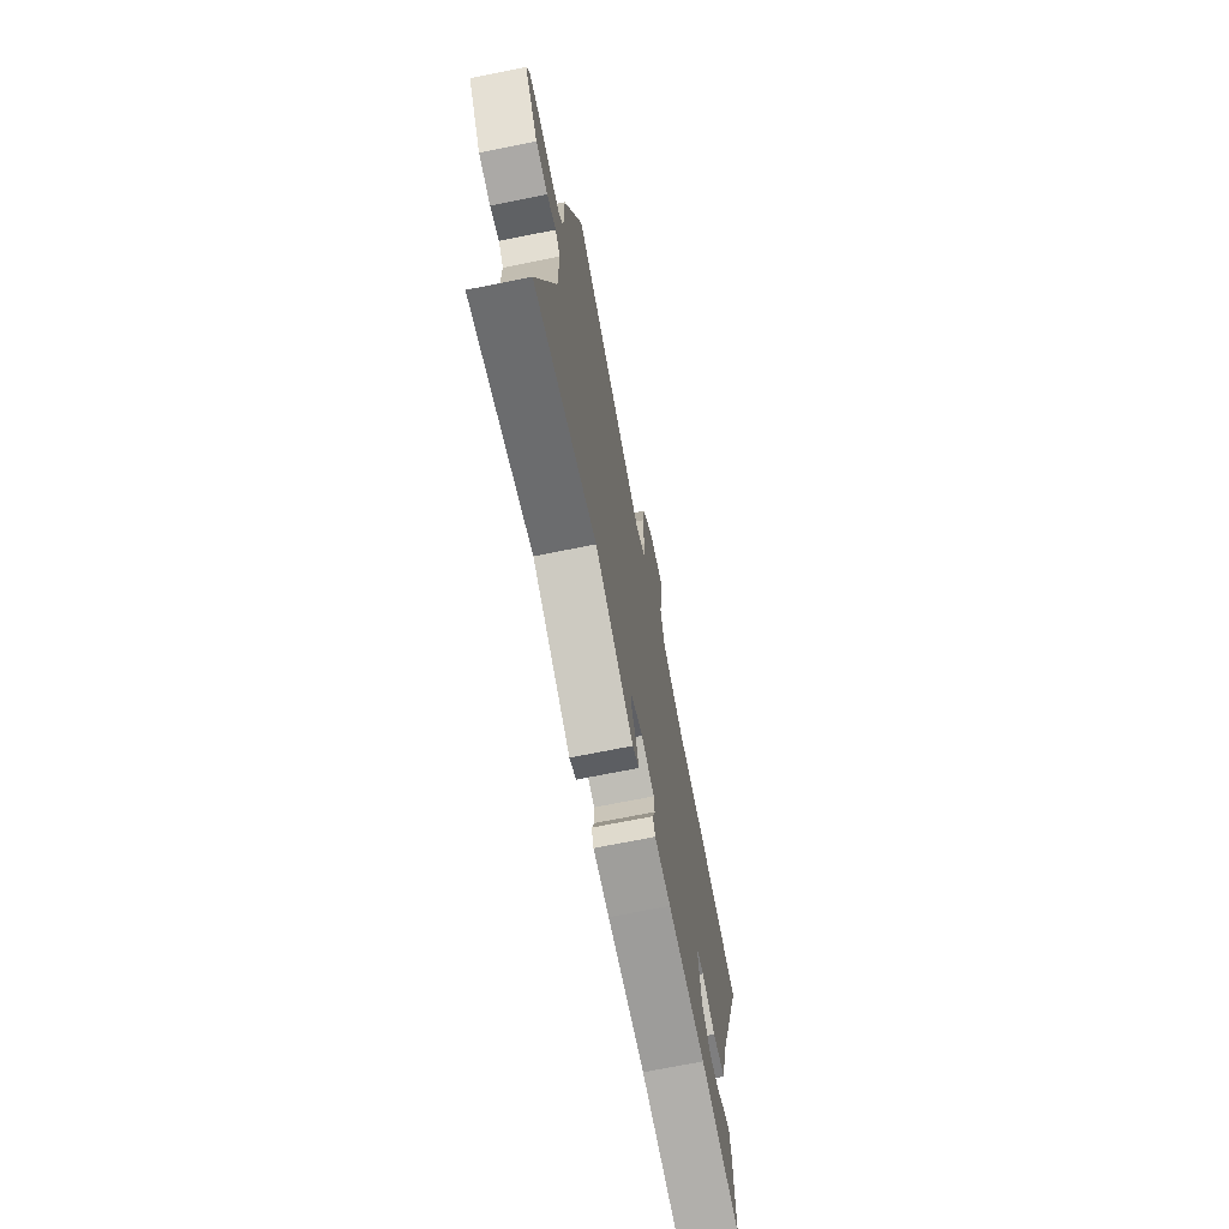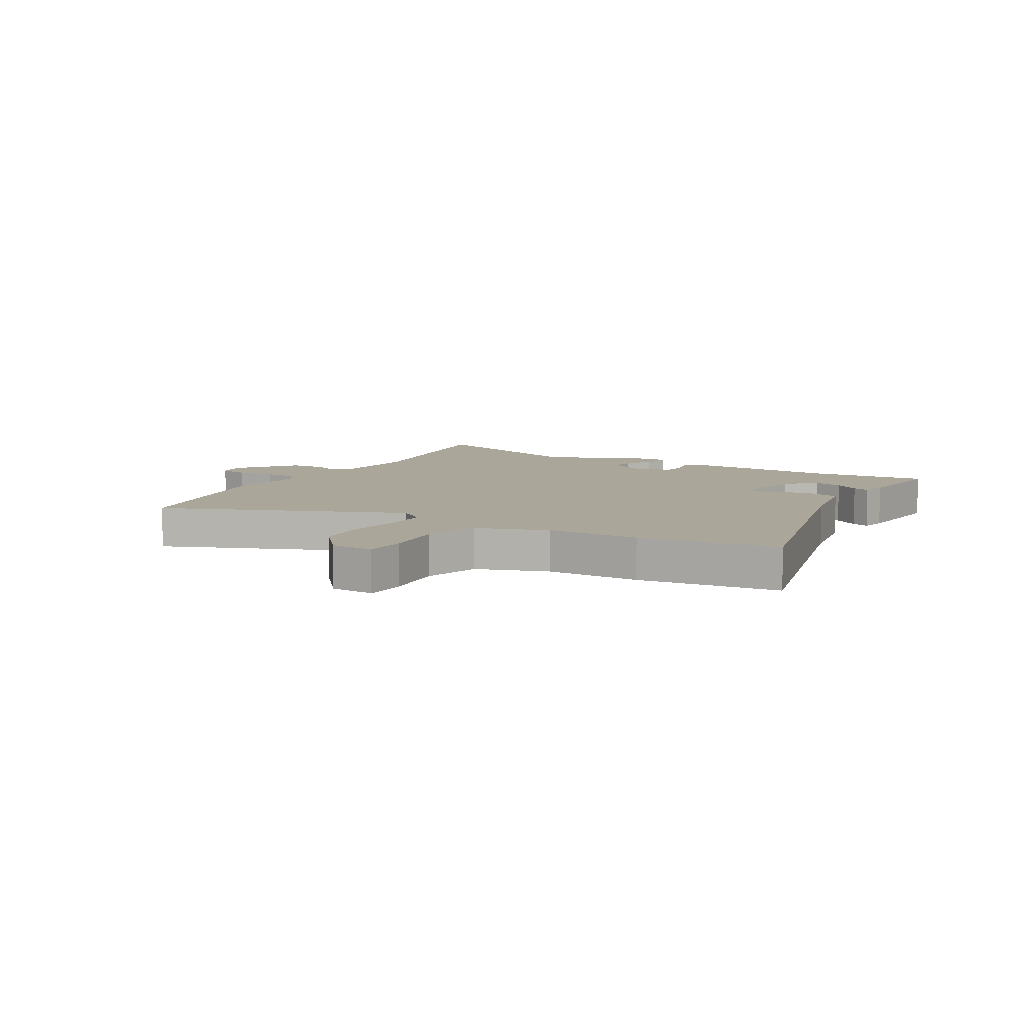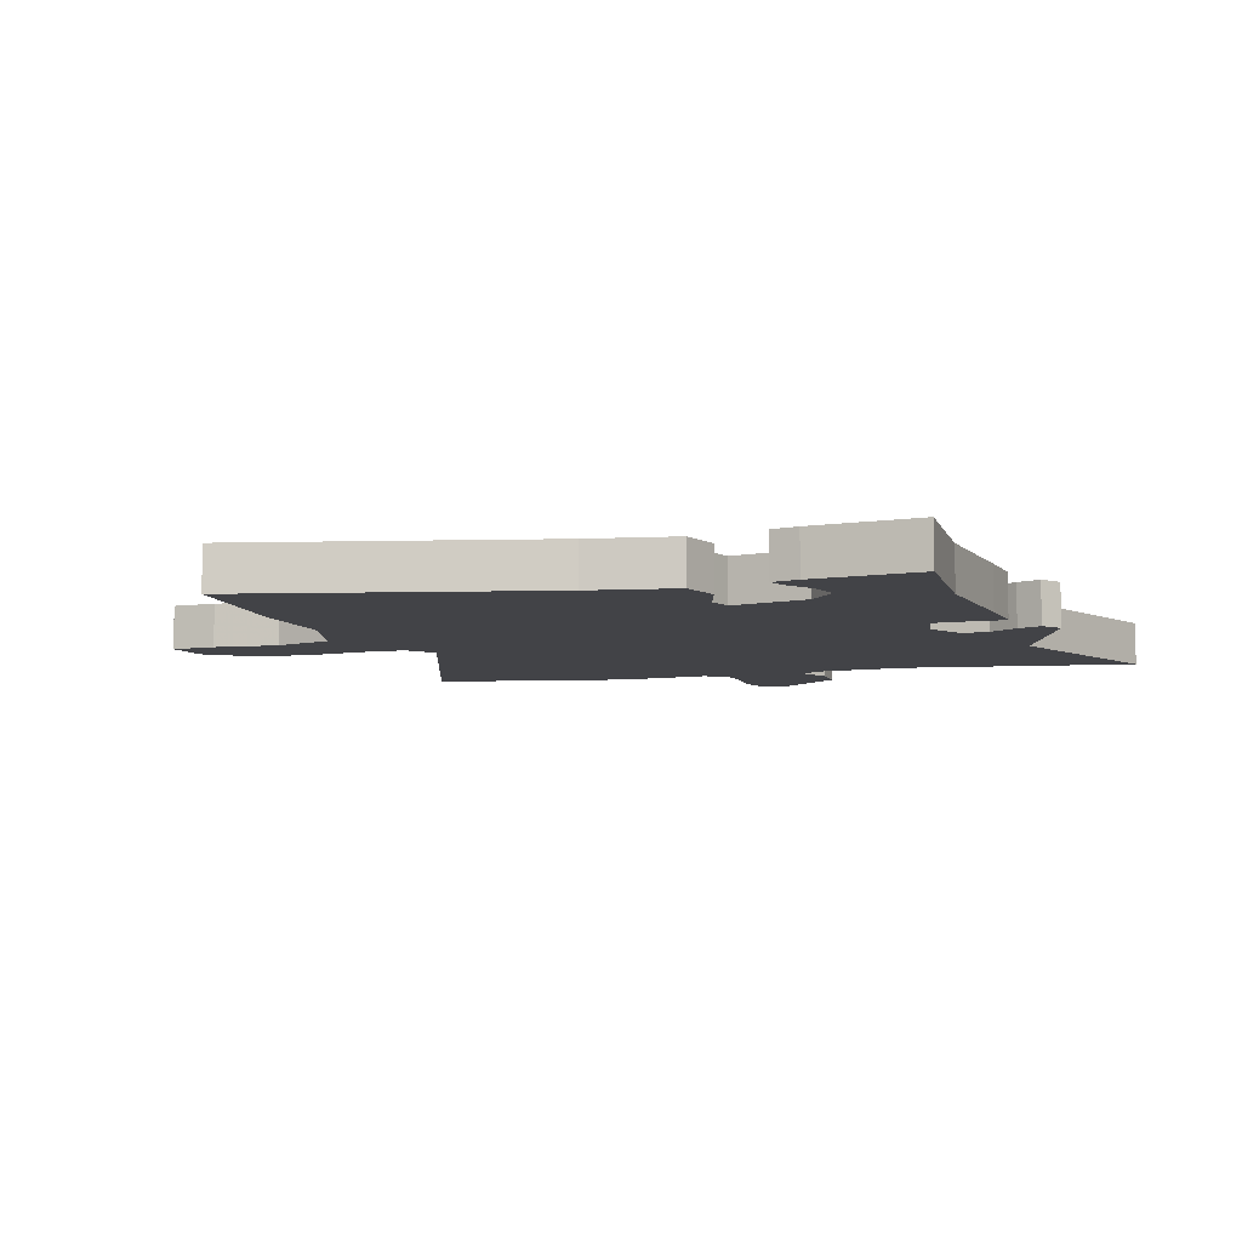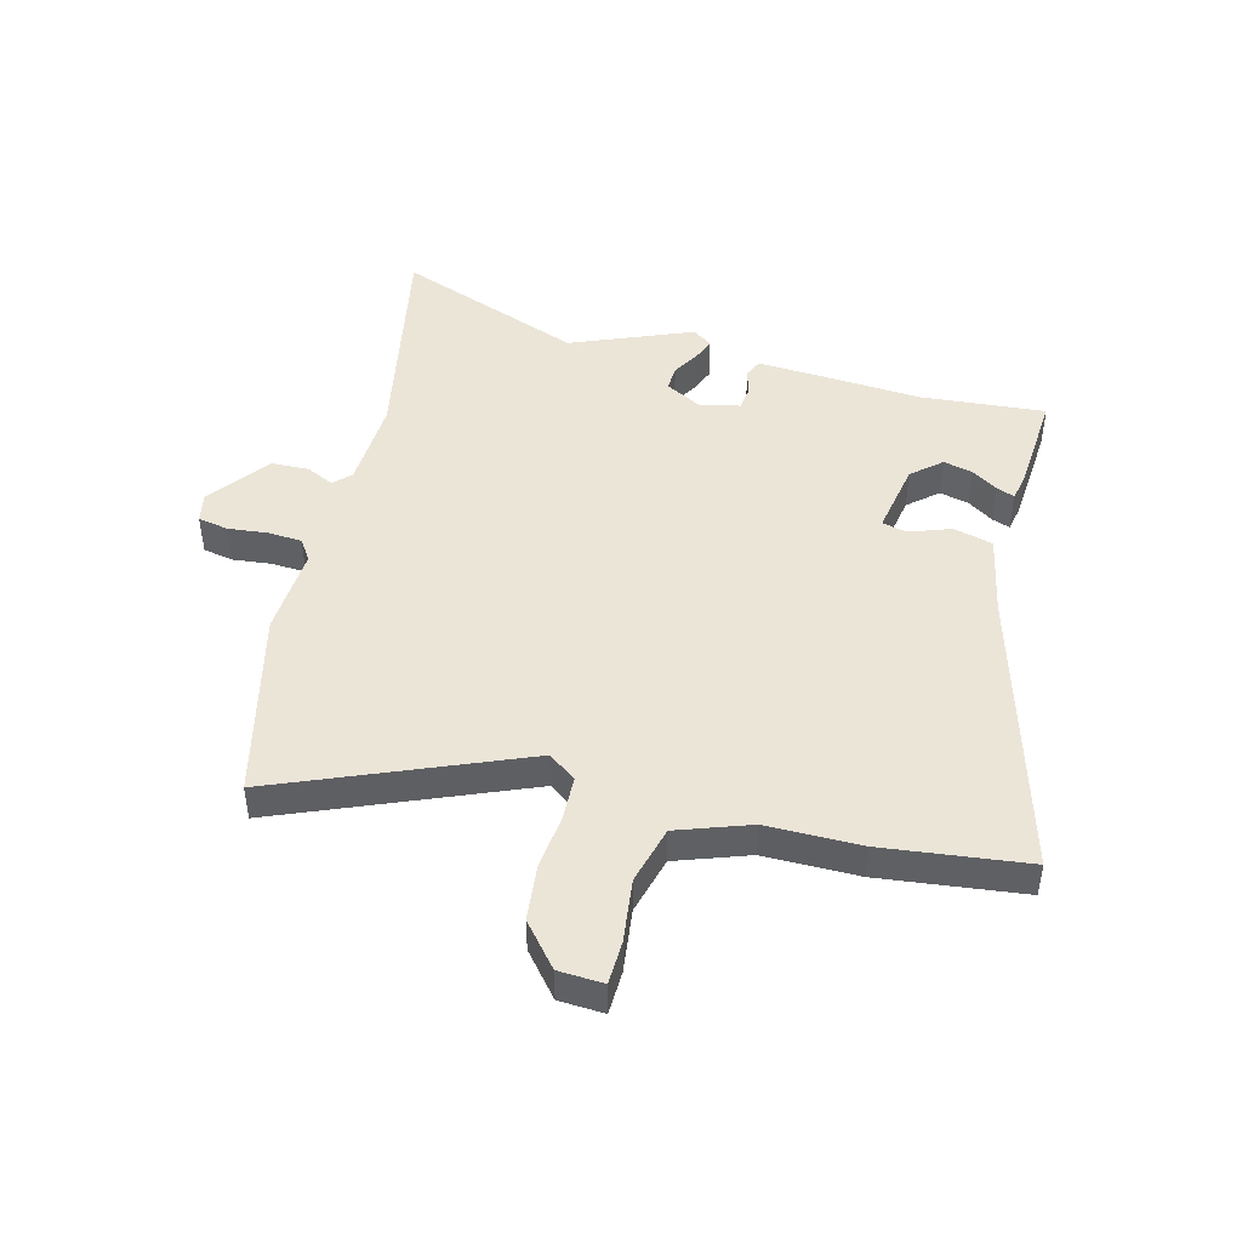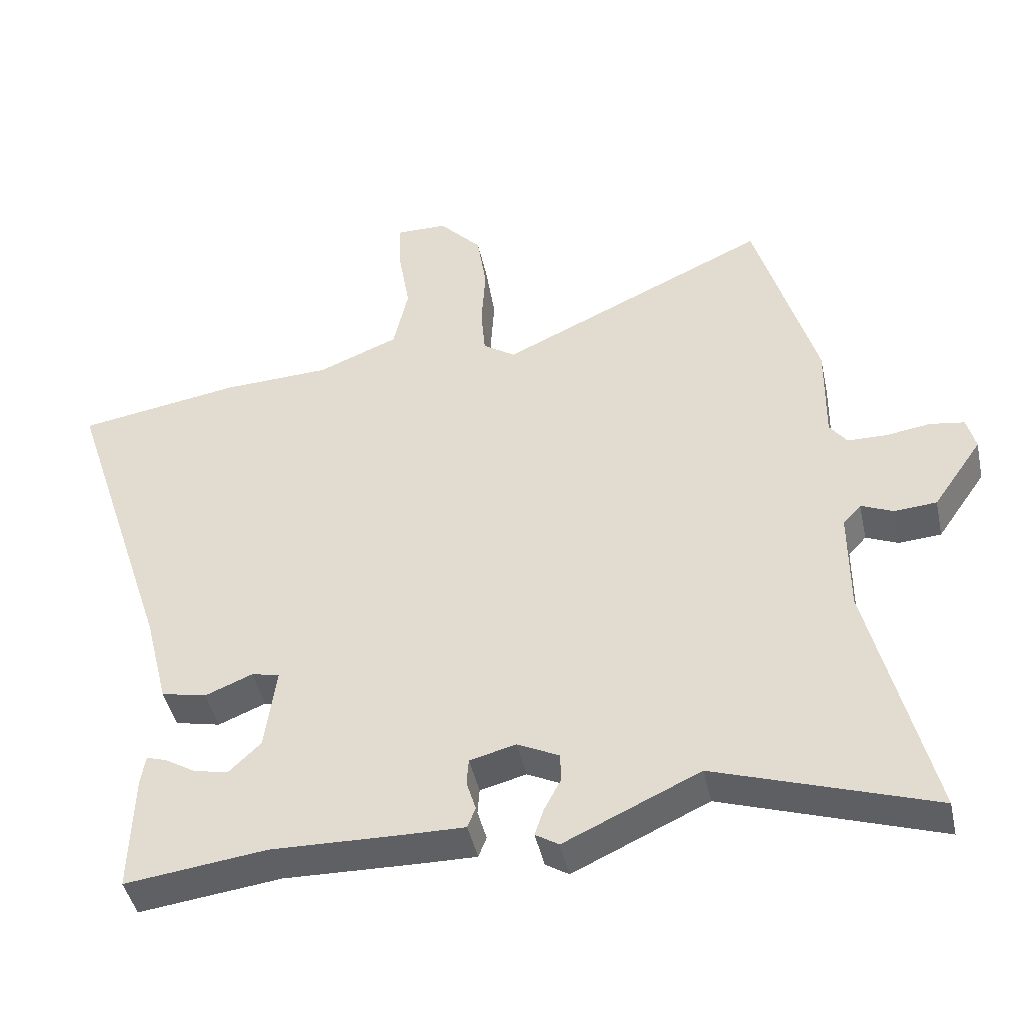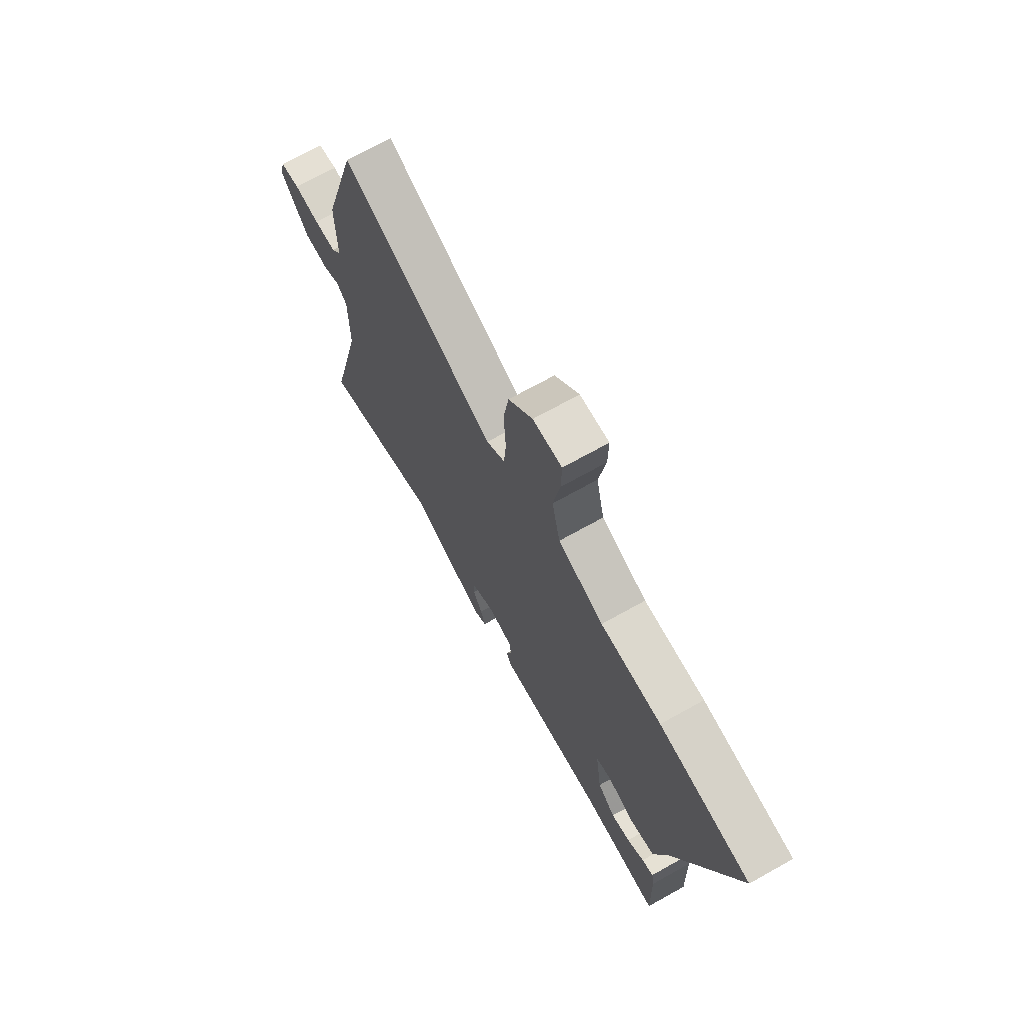
<metadata>
{"format":"obj","ext":"obj","renderer":"f3d","projection":"perspective","resolution":1024,"background":"white","views":[{"elev":-71.4,"azim":-78.7,"up":"+Z"},{"elev":7.8,"azim":33.4,"up":"+Y"},{"elev":-7.4,"azim":112.0,"up":"+Y"},{"elev":45.8,"azim":17.0,"up":"+Y"},{"elev":-44.3,"azim":-167.9,"up":"+Z"},{"elev":70.5,"azim":60.8,"up":"+Z"}]}
</metadata>
<code>
v 0.519 0.07 -0.502
v 0.307 0.07 -0.475
v 0.107 0.07 -0.48
v 0.021 0.07 -0.481
v 0.009 0.07 -0.45
v 0.023 0.07 -0.404
v 0.02 0.07 -0.364
v -0.049 0.07 -0.346
v -0.112 0.07 -0.377
v -0.112 0.07 -0.421
v -0.087 0.07 -0.469
v -0.074 0.07 -0.509
v -0.109 0.07 -0.531
v -0.312 0.07 -0.437
v -0.638 0.07 -0.546
v -0.546 0.07 -0.166
v -0.546 0.07 -0.01
v -0.573 0.07 0.02
v -0.621 0.07 -0.001
v -0.685 0.07 0.004
v -0.759 0.07 0.111
v -0.746 0.07 0.162
v -0.694 0.07 0.17
v -0.627 0.07 0.16
v -0.568 0.07 0.161
v -0.542 0.07 0.196
v -0.544 0.07 0.349
v -0.452 0.07 0.668
v -0.045 0.07 0.478
v 0.004 0.07 0.511
v 0.01 0.07 0.586
v 0.004 0.07 0.682
v 0.018 0.07 0.776
v 0.082 0.07 0.846
v 0.159 0.07 0.847
v 0.158 0.07 0.773
v 0.14 0.07 0.665
v 0.162 0.07 0.565
v 0.283 0.07 0.516
v 0.445 0.07 0.509
v 0.689 0.07 0.469
v 0.53 0.07 -0.017
v 0.495 0.07 -0.157
v 0.427 0.07 -0.172
v 0.356 0.07 -0.143
v 0.314 0.07 -0.152
v 0.331 0.07 -0.279
v 0.379 0.07 -0.325
v 0.43 0.07 -0.315
v 0.476 0.07 -0.287
v 0.507 0.07 -0.277
v 0.514 0.07 -0.322
v 0.519 0 -0.502
v 0.307 0 -0.475
v 0.107 0 -0.48
v 0.021 0 -0.481
v 0.009 0 -0.45
v 0.023 0 -0.404
v 0.02 0 -0.364
v -0.049 0 -0.346
v -0.112 0 -0.377
v -0.112 0 -0.421
v -0.087 0 -0.469
v -0.074 0 -0.509
v -0.109 0 -0.531
v -0.312 0 -0.437
v -0.638 0 -0.546
v -0.546 0 -0.166
v -0.546 0 -0.01
v -0.573 0 0.02
v -0.621 0 -0.001
v -0.685 0 0.004
v -0.759 0 0.111
v -0.746 0 0.162
v -0.694 0 0.17
v -0.627 0 0.16
v -0.568 0 0.161
v -0.542 0 0.196
v -0.544 0 0.349
v -0.452 0 0.668
v -0.045 0 0.478
v 0.004 0 0.511
v 0.01 0 0.586
v 0.004 0 0.682
v 0.018 0 0.776
v 0.082 0 0.846
v 0.159 0 0.847
v 0.158 0 0.773
v 0.14 0 0.665
v 0.162 0 0.565
v 0.283 0 0.516
v 0.445 0 0.509
v 0.689 0 0.469
v 0.53 0 -0.017
v 0.495 0 -0.157
v 0.427 0 -0.172
v 0.356 0 -0.143
v 0.314 0 -0.152
v 0.331 0 -0.279
v 0.379 0 -0.325
v 0.43 0 -0.315
v 0.476 0 -0.287
v 0.507 0 -0.277
v 0.514 0 -0.322
f 49 50 51 52
f 48 49 52 1
f 47 48 1 2
f 46 47 2 3
f 42 43 44 45
f 42 45 46
f 39 40 41 42
f 38 39 42 46
f 37 38 46 3
f 35 36 37
f 34 35 37
f 31 32 33 34
f 30 31 34 37
f 26 27 28 29
f 25 26 29
f 21 22 23 24
f 21 24 25
f 18 19 20 21
f 18 21 25
f 17 18 25 29
f 14 15 16
f 10 11 12 13
f 10 13 14 16
f 3 4 5 6
f 30 37 3 6
f 9 10 16 17
f 8 9 17 29
f 7 8 29 30
f 6 7 30
f 104 103 102 101
f 53 104 101 100
f 54 53 100 99
f 55 54 99 98
f 97 96 95 94
f 98 97 94
f 94 93 92 91
f 98 94 91 90
f 55 98 90 89
f 89 88 87
f 89 87 86
f 86 85 84 83
f 89 86 83 82
f 81 80 79 78
f 81 78 77
f 76 75 74 73
f 77 76 73
f 73 72 71 70
f 77 73 70
f 81 77 70 69
f 68 67 66
f 65 64 63 62
f 68 66 65 62
f 58 57 56 55
f 58 55 89 82
f 69 68 62 61
f 81 69 61 60
f 82 81 60 59
f 82 59 58
f 1 53 54 2
f 2 54 55 3
f 3 55 56 4
f 4 56 57 5
f 5 57 58 6
f 6 58 59 7
f 7 59 60 8
f 8 60 61 9
f 9 61 62 10
f 10 62 63 11
f 11 63 64 12
f 12 64 65 13
f 13 65 66 14
f 14 66 67 15
f 15 67 68 16
f 16 68 69 17
f 17 69 70 18
f 18 70 71 19
f 19 71 72 20
f 20 72 73 21
f 21 73 74 22
f 22 74 75 23
f 23 75 76 24
f 24 76 77 25
f 25 77 78 26
f 26 78 79 27
f 27 79 80 28
f 28 80 81 29
f 29 81 82 30
f 30 82 83 31
f 31 83 84 32
f 32 84 85 33
f 33 85 86 34
f 34 86 87 35
f 35 87 88 36
f 36 88 89 37
f 37 89 90 38
f 38 90 91 39
f 39 91 92 40
f 40 92 93 41
f 41 93 94 42
f 42 94 95 43
f 43 95 96 44
f 44 96 97 45
f 45 97 98 46
f 46 98 99 47
f 47 99 100 48
f 48 100 101 49
f 49 101 102 50
f 50 102 103 51
f 51 103 104 52
f 52 104 53 1

</code>
